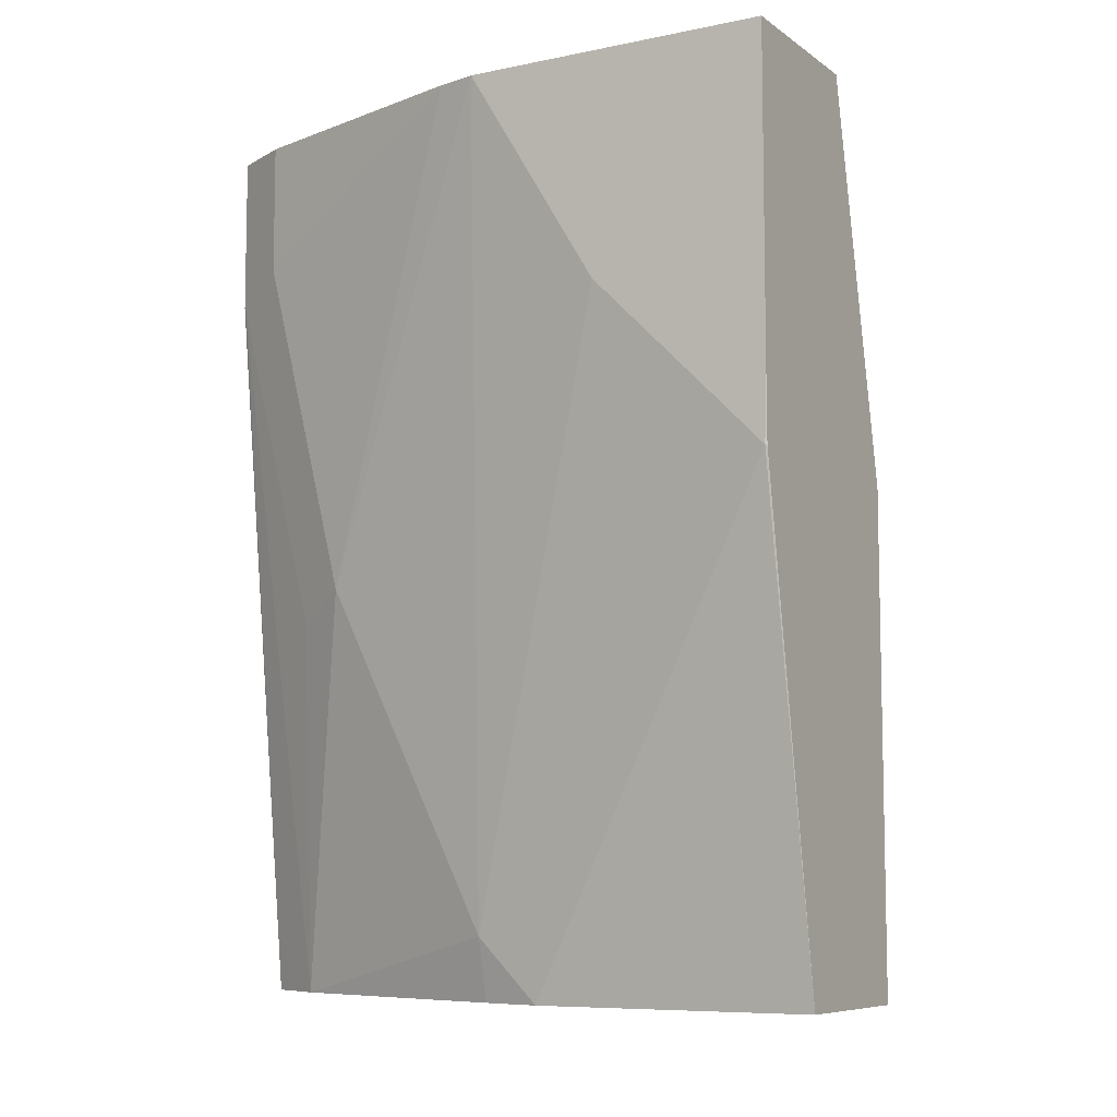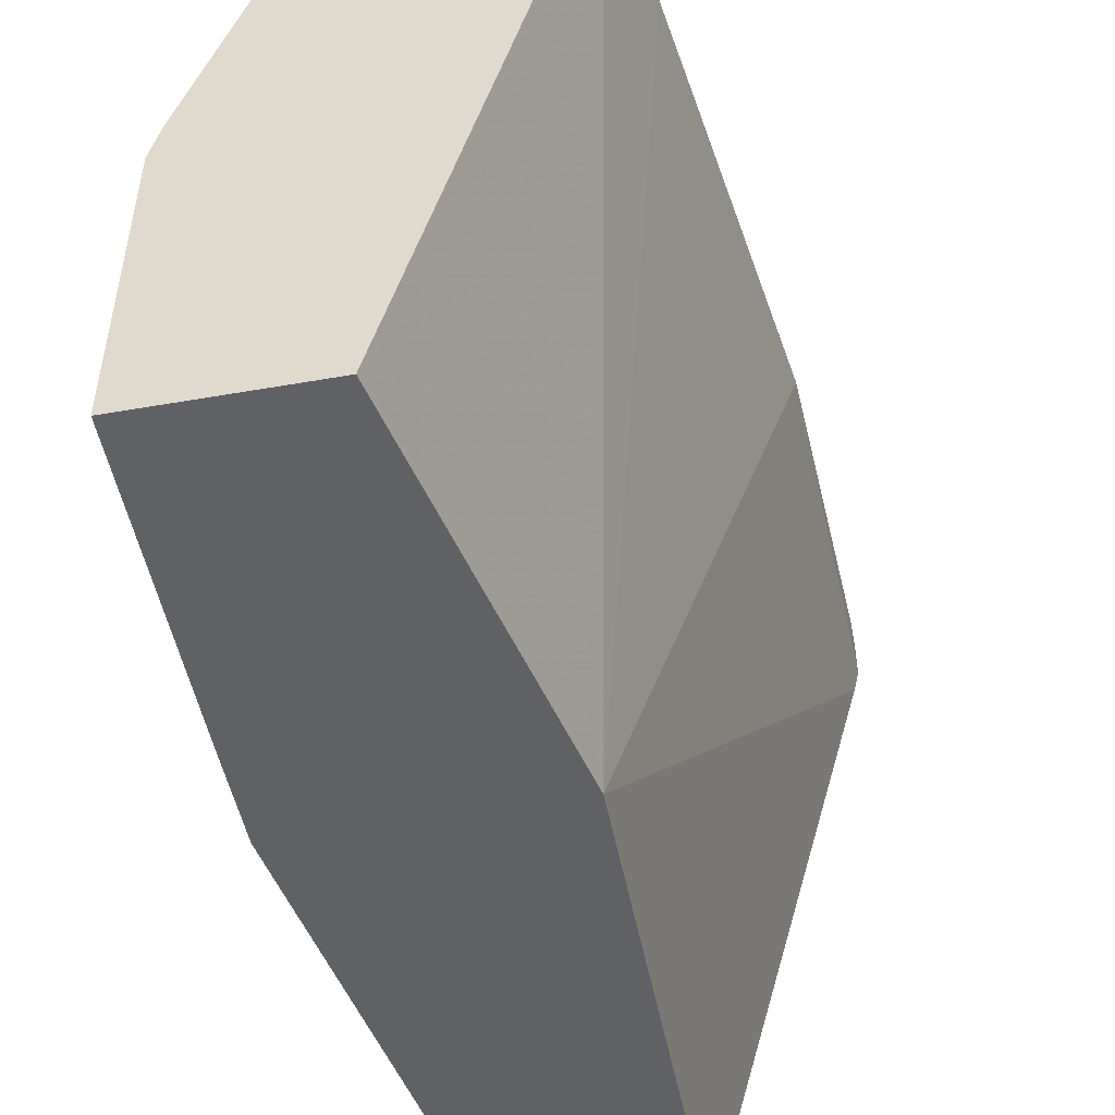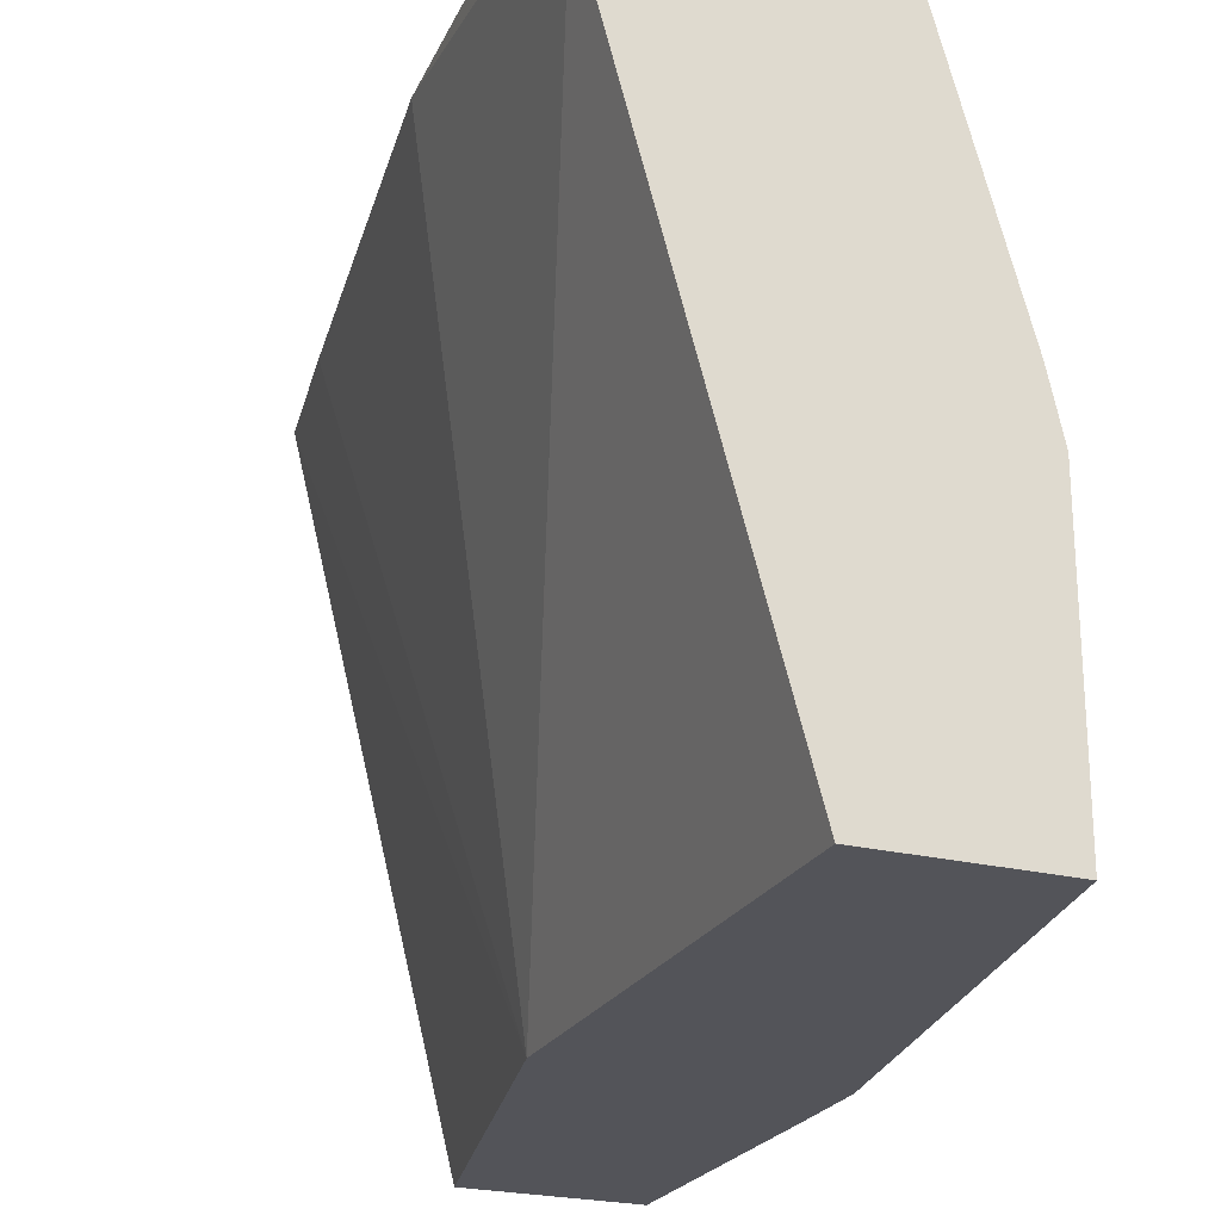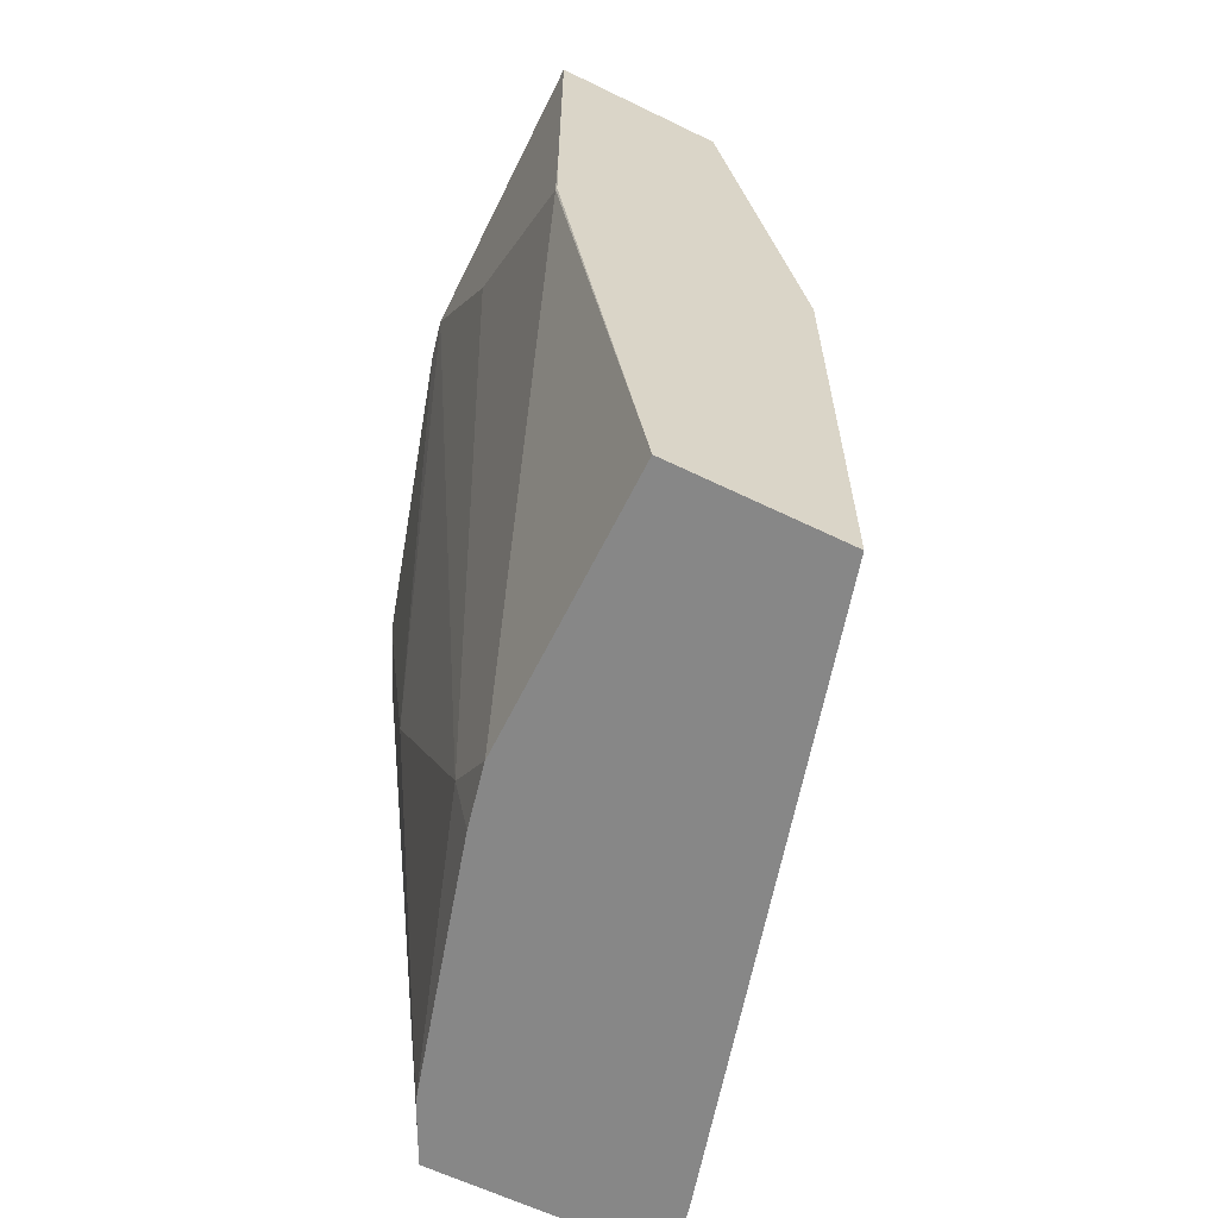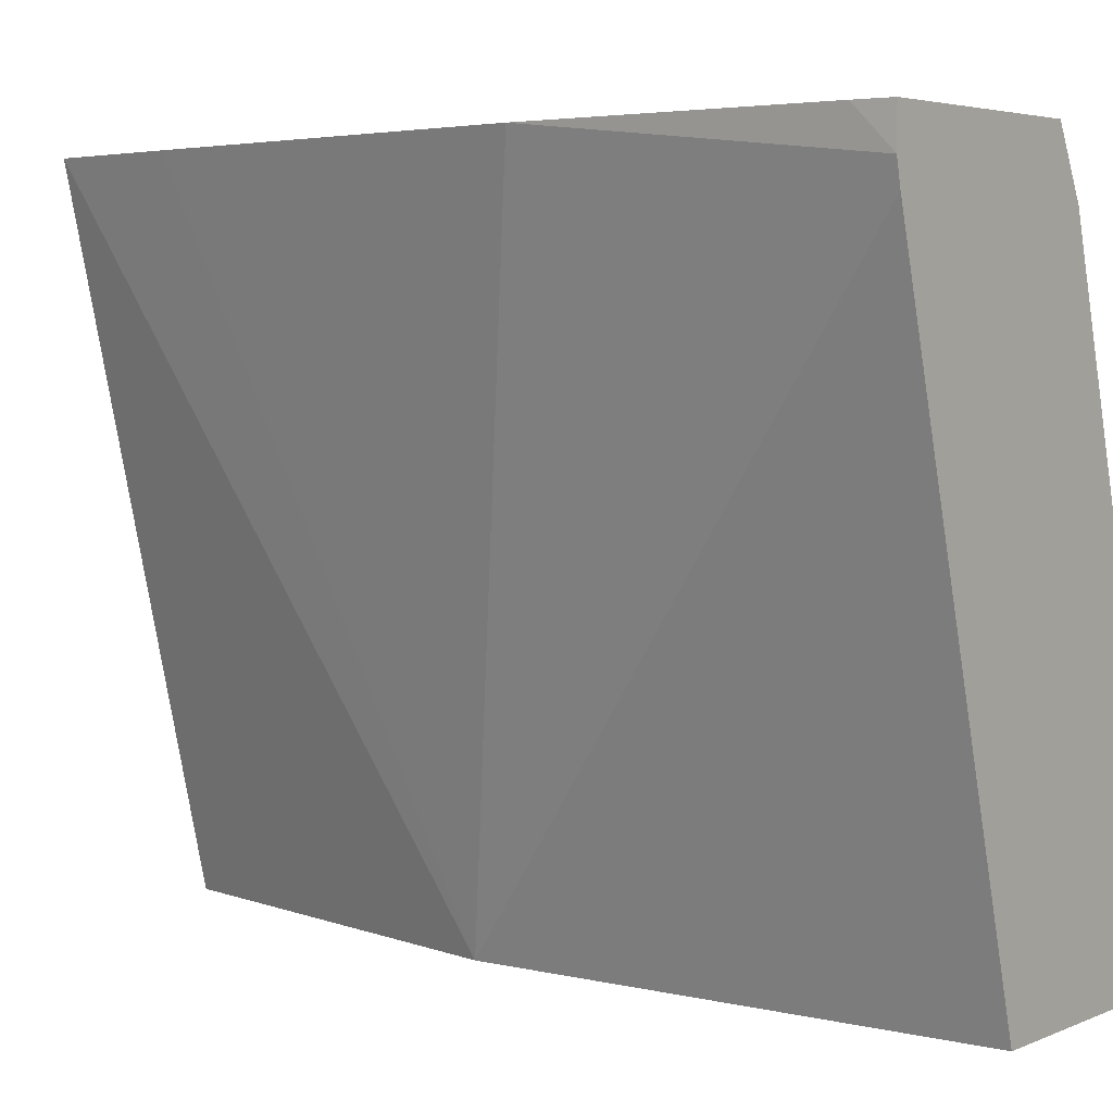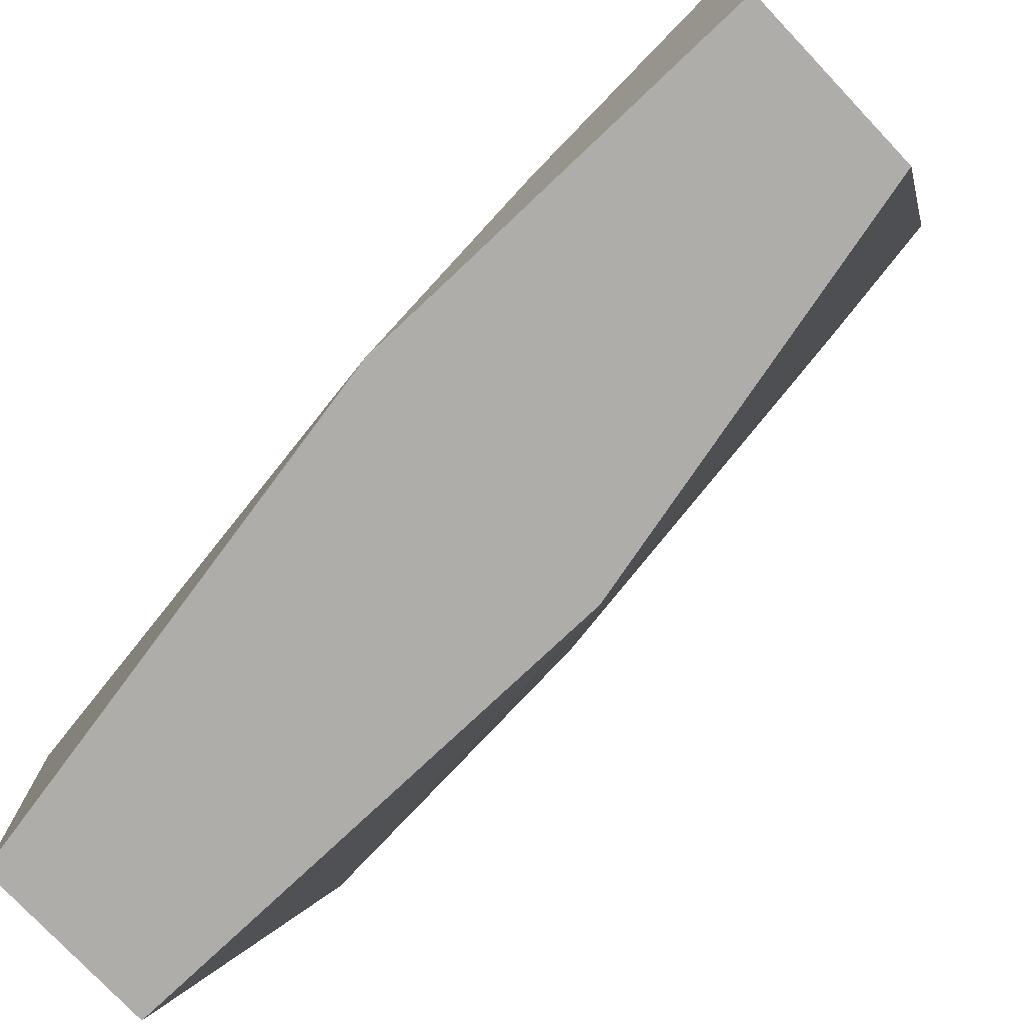
<metadata>
{"format":"obj","ext":"obj","renderer":"f3d","projection":"perspective","resolution":1024,"background":"white","views":[{"elev":-8.0,"azim":119.7,"up":"+Y"},{"elev":-50.2,"azim":-169.1,"up":"+Z"},{"elev":-23.7,"azim":-22.4,"up":"+Z"},{"elev":-62.4,"azim":153.8,"up":"+Y"},{"elev":4.3,"azim":-52.7,"up":"+Z"},{"elev":-77.1,"azim":133.4,"up":"+Z"}]}
</metadata>
<code>
v 0.7407 -0.05242 0.276
v 0.7531 -0.05242 0.251
v 0.6483 -0.05242 0.276
v 0.7407 -0.1185 0.276
v 0.7531 -0.1076 0.251
v 0.7853 -0.05242 0.1434
v 0.6503 -0.05242 0.268
v 0.6814 -0.2152 -0.0007782
v 0.6393 -0.1107 0.276
v 0.7412 -0.1196 0.275
v 0.7048 -0.4207 0.276
v 0.7531 -0.251 0.2152
v 0.789 -0.05242 0.1269
v 0.7173 -0.05242 -0.0007782
v 0.6331 -0.1544 0.276
v 0.6814 -0.4207 -0.0007782
v 0.6119 -0.4207 0.251
v 0.6152 -0.2814 0.276
v 0.7125 -0.4207 0.2607
v 0.7173 -0.4207 0.251
v 0.7412 -0.263 0.2391
v 0.6097 -0.4207 0.276
v 0.7531 -0.3228 0.1793
v 0.789 -0.1435 0.07175
v 0.789 -0.05242 -0.0007782
v 0.7531 -0.3945 0.1434
v 0.7531 -0.4207 -0.0007782
v 0.6097 -0.4207 0.2607
v 0.6097 -0.4054 0.276
v 0.7473 -0.4207 0.1434
v 0.789 -0.1794 0.03588
v 0.7531 -0.4207 0.1173
v 0.789 -0.1794 -0.0007782
v 0.7886 -0.216 -0.0007782
v 0.789 -0.2152 7.55e-06
v 0.7887 -0.2152 -0.0007782
f 12 23 13
f 12 20 23
f 12 21 20
f 11 20 19
f 11 30 20
f 11 32 30
f 11 28 17
f 11 16 27
f 11 17 16
f 13 24 31
f 11 22 28
f 10 20 21
f 10 19 20
f 10 11 19
f 11 27 32
f 13 31 35
f 17 28 18
f 13 33 25
f 8 18 15
f 34 36 35
f 33 35 36
f 31 32 35
f 27 35 32
f 27 34 35
f 13 35 33
f 26 30 32
f 22 29 28
f 20 26 23
f 20 30 26
f 18 28 29
f 13 26 24
f 13 23 26
f 24 32 31
f 24 26 32
f 8 17 18
f 8 27 16
f 8 16 17
f 1 2 6
f 1 6 13
f 1 13 25
f 1 25 14
f 1 14 7
f 1 3 9
f 1 9 15
f 1 15 18
f 1 18 29
f 1 29 22
f 1 22 11
f 1 11 4
f 1 4 5
f 1 5 2
f 1 7 3
f 3 7 8
f 8 34 27
f 2 5 6
f 8 36 34
f 8 33 36
f 8 14 25
f 8 15 9
f 7 14 8
f 8 25 33
f 5 12 6
f 5 21 12
f 5 10 21
f 4 11 10
f 4 10 5
f 3 8 9
f 6 12 13

</code>
